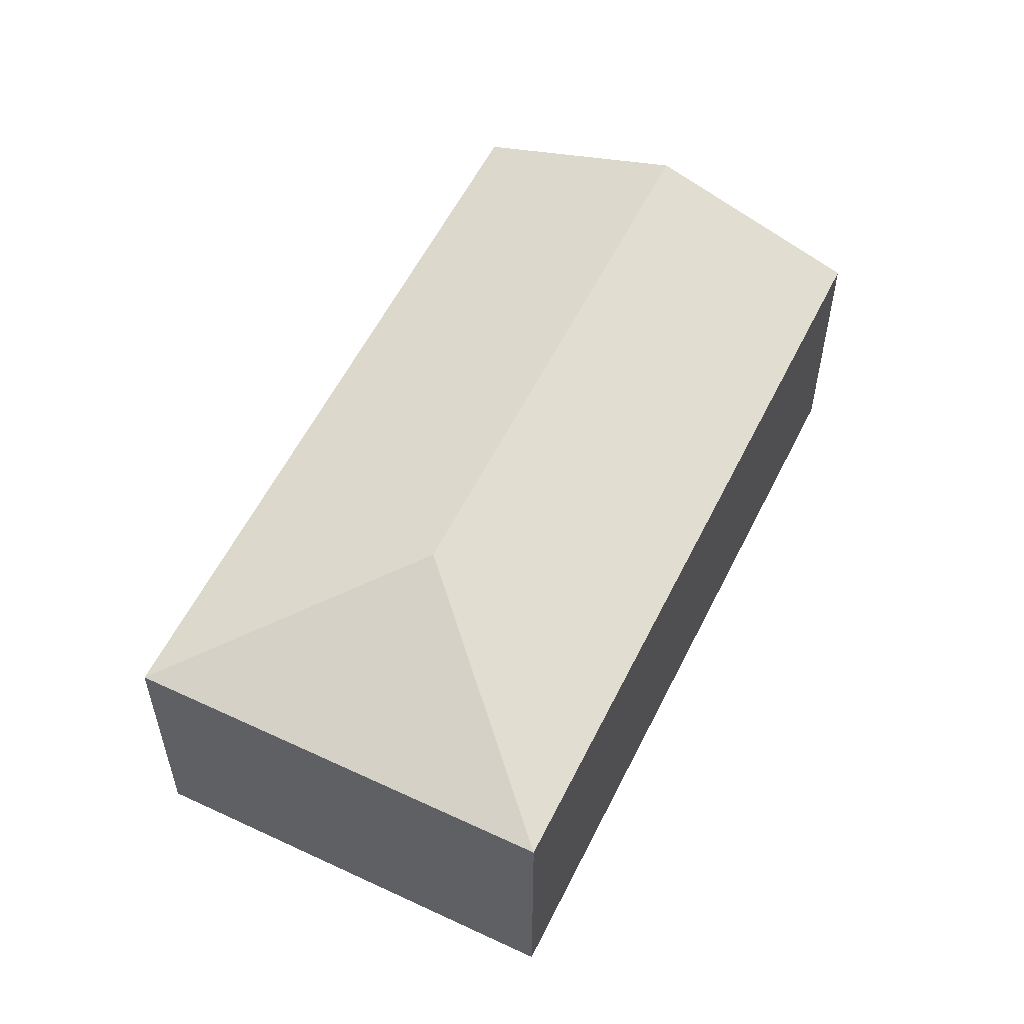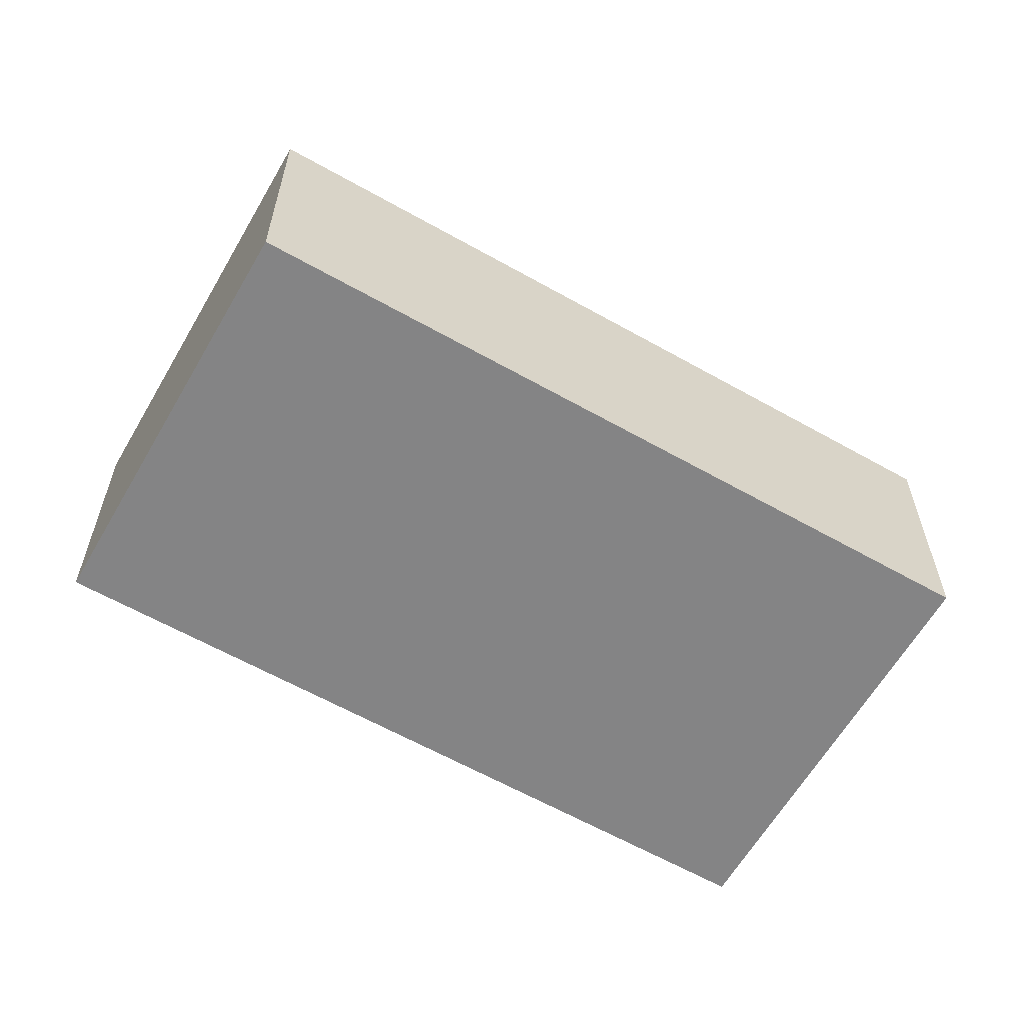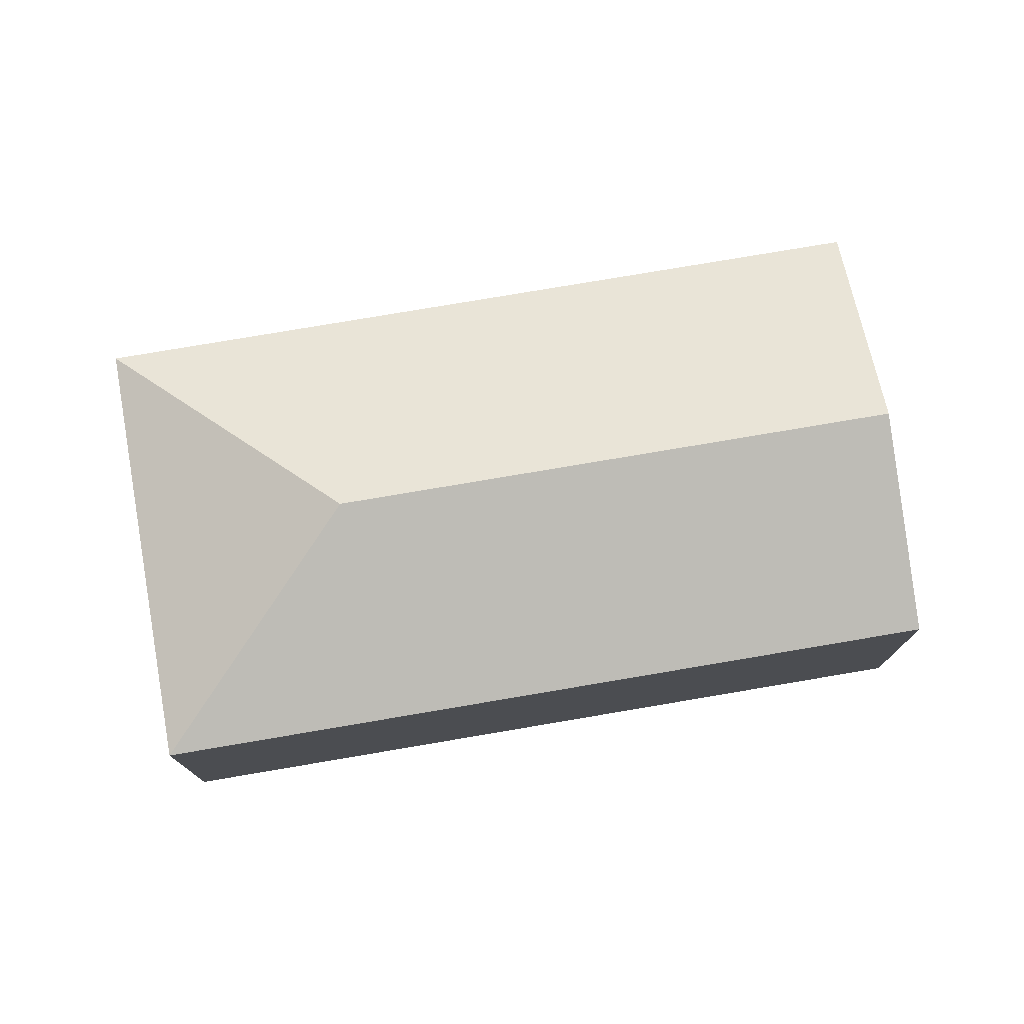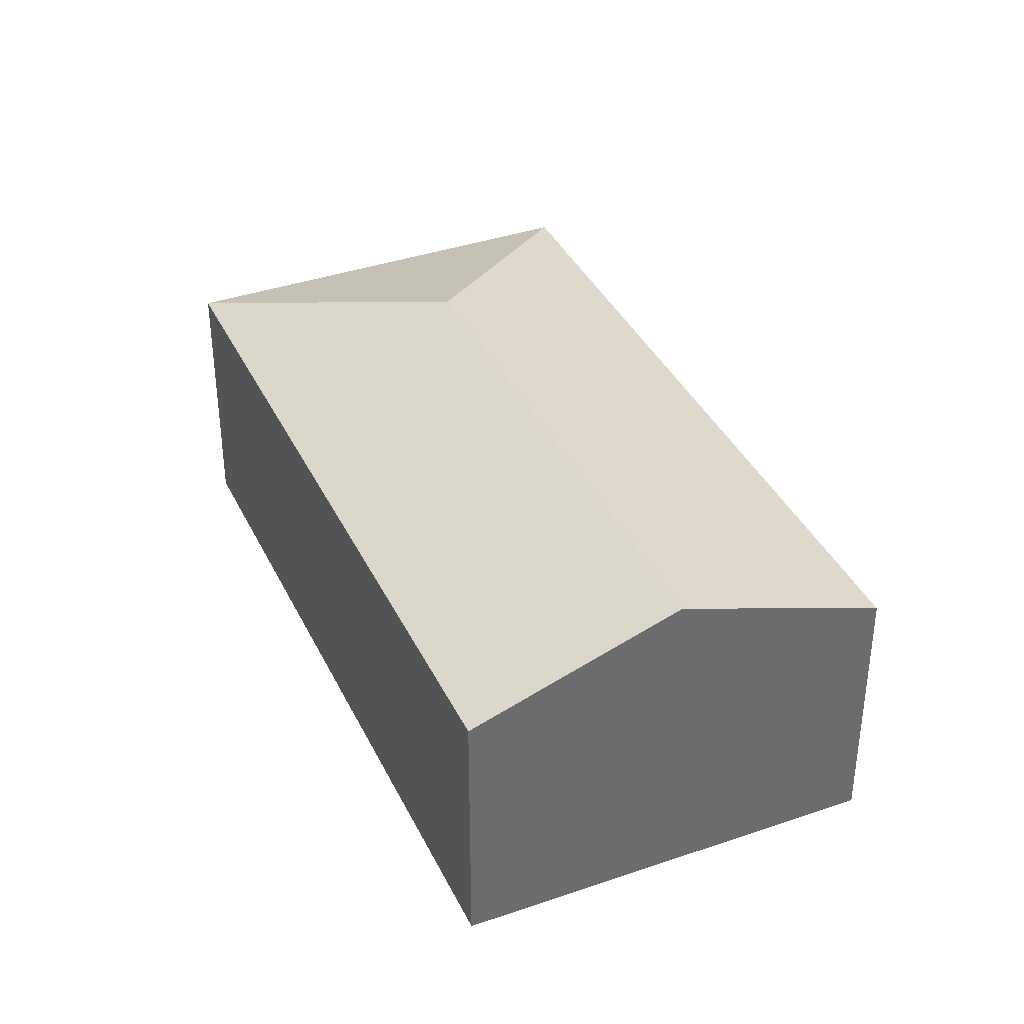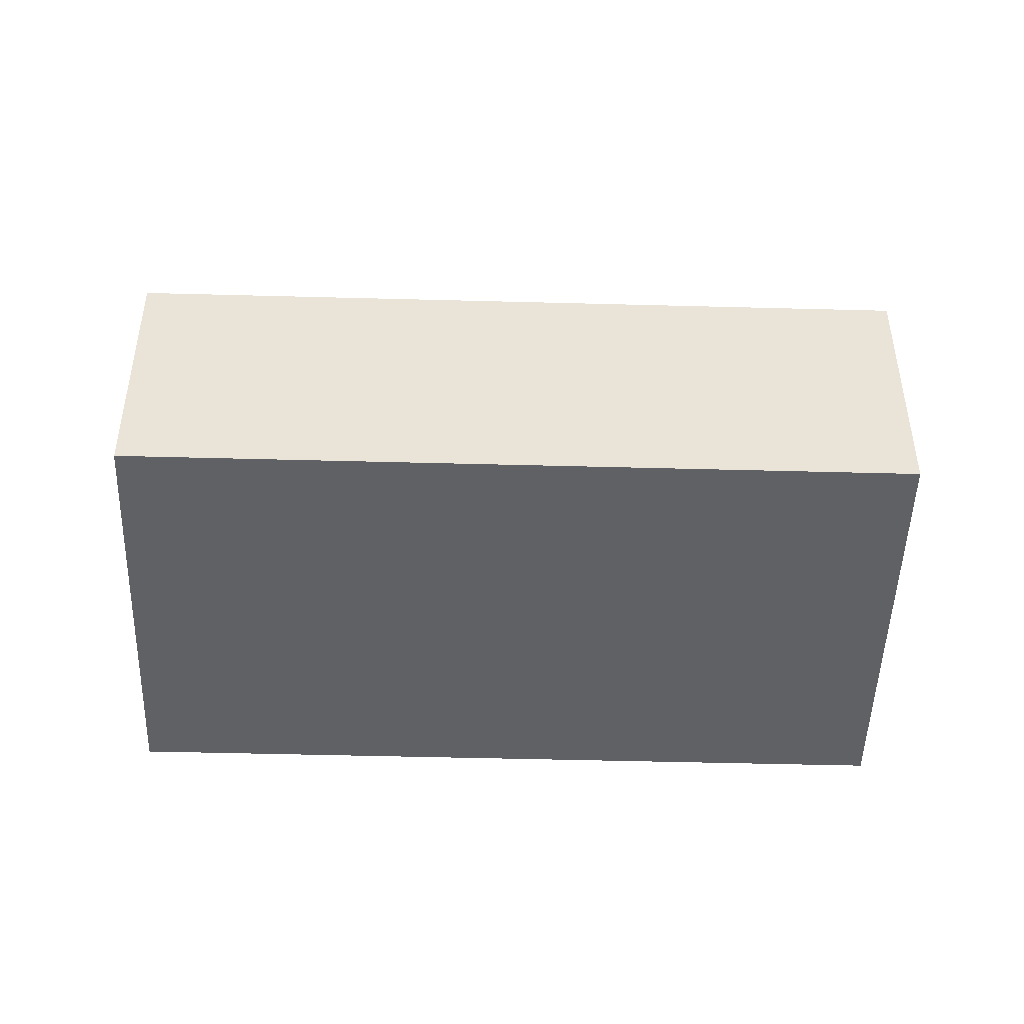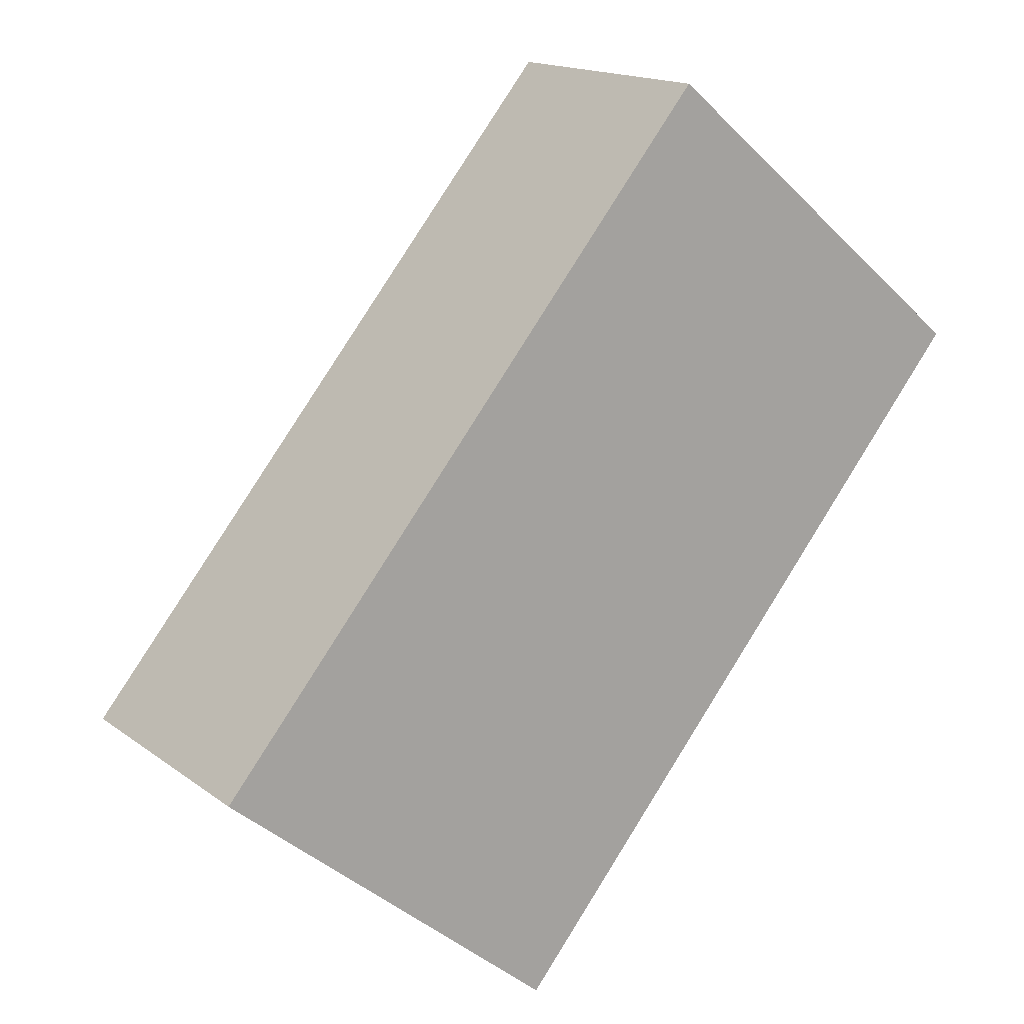
<metadata>
{"format":"obj","ext":"obj","renderer":"f3d","projection":"perspective","resolution":1024,"background":"white","views":[{"elev":57.0,"azim":65.7,"up":"+Y"},{"elev":-61.5,"azim":99.7,"up":"+Y"},{"elev":77.2,"azim":120.0,"up":"+Y"},{"elev":38.0,"azim":-164.0,"up":"+Y"},{"elev":-47.7,"azim":127.9,"up":"+Y"},{"elev":15.9,"azim":-34.0,"up":"+Z"}]}
</metadata>
<code>
v  1.23 2.497 -1.018
v  6.175 1.954 2.453
v  2.459 1.954 -2.036
v  3.928 2.497 2.241
v  3.716 1.954 4.489
v  0 1.954 1.196e-16
v  2.459 1.247e-16 -2.036
v  1.23 6.233e-17 -1.018
v  0 0 0
v  3.716 -2.749e-16 4.489
v  6.175 -1.502e-16 2.453
g defaultobject
f 1 2 3
f 2 1 4
f 4 5 2
f 5 1 6
f 1 5 4
f 7 1 3
f 1 7 6
f 6 7 8
f 6 8 9
f 9 5 6
f 5 9 10
f 10 2 5
f 2 10 11
f 11 3 2
f 3 11 7
f 8 10 9
f 10 8 7
f 10 7 11

</code>
